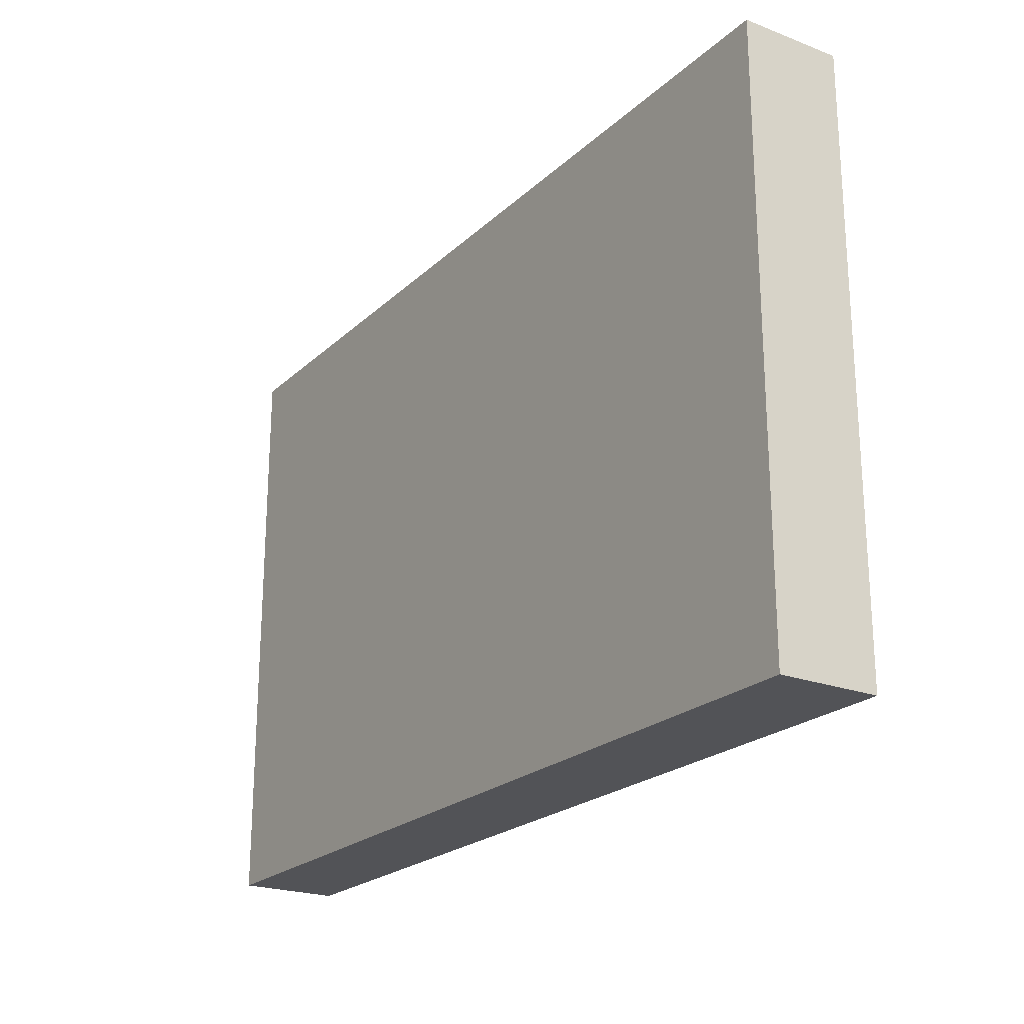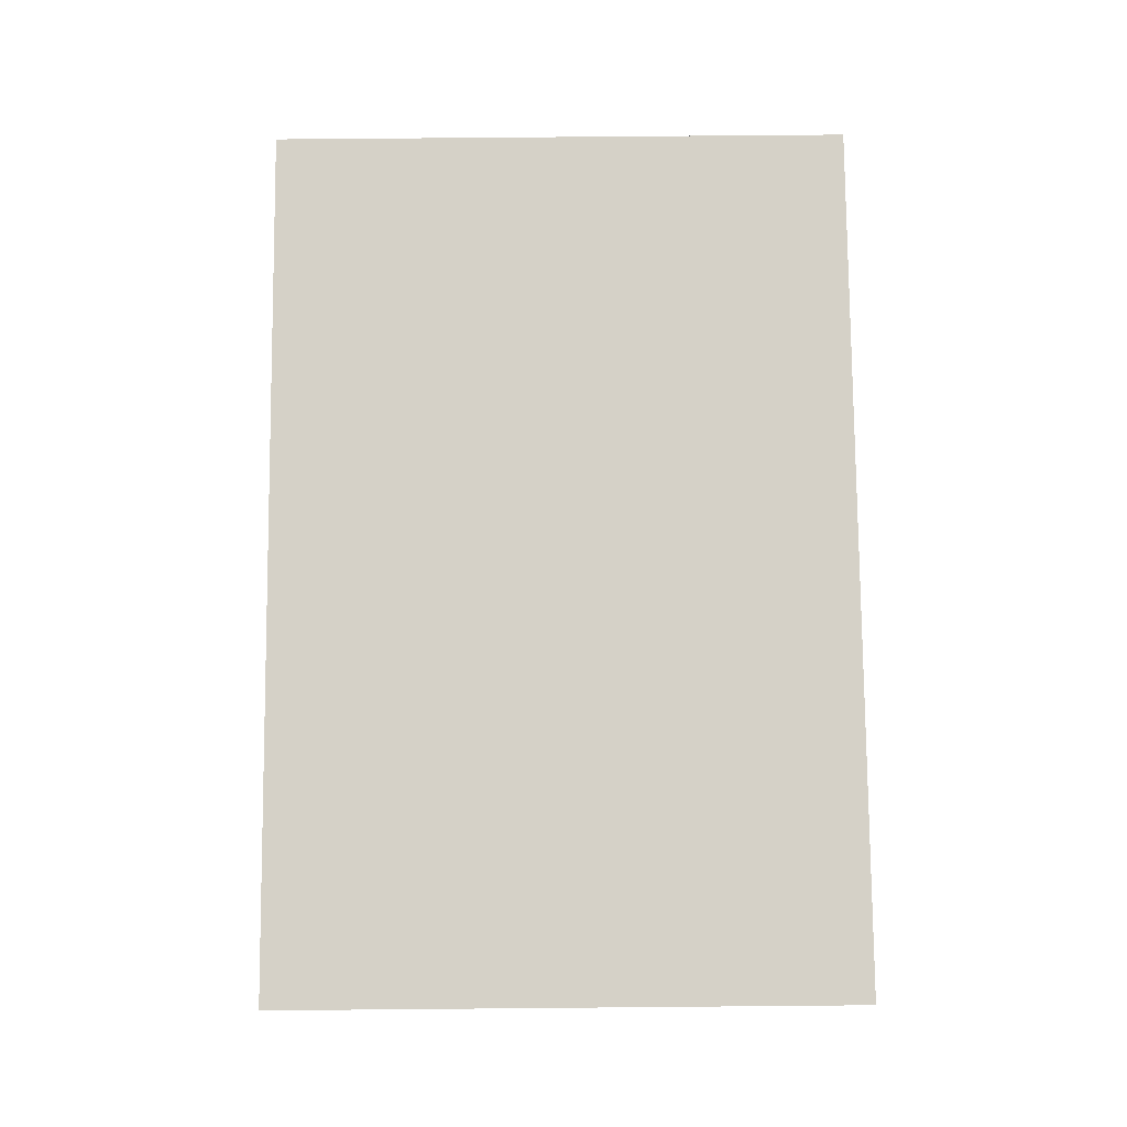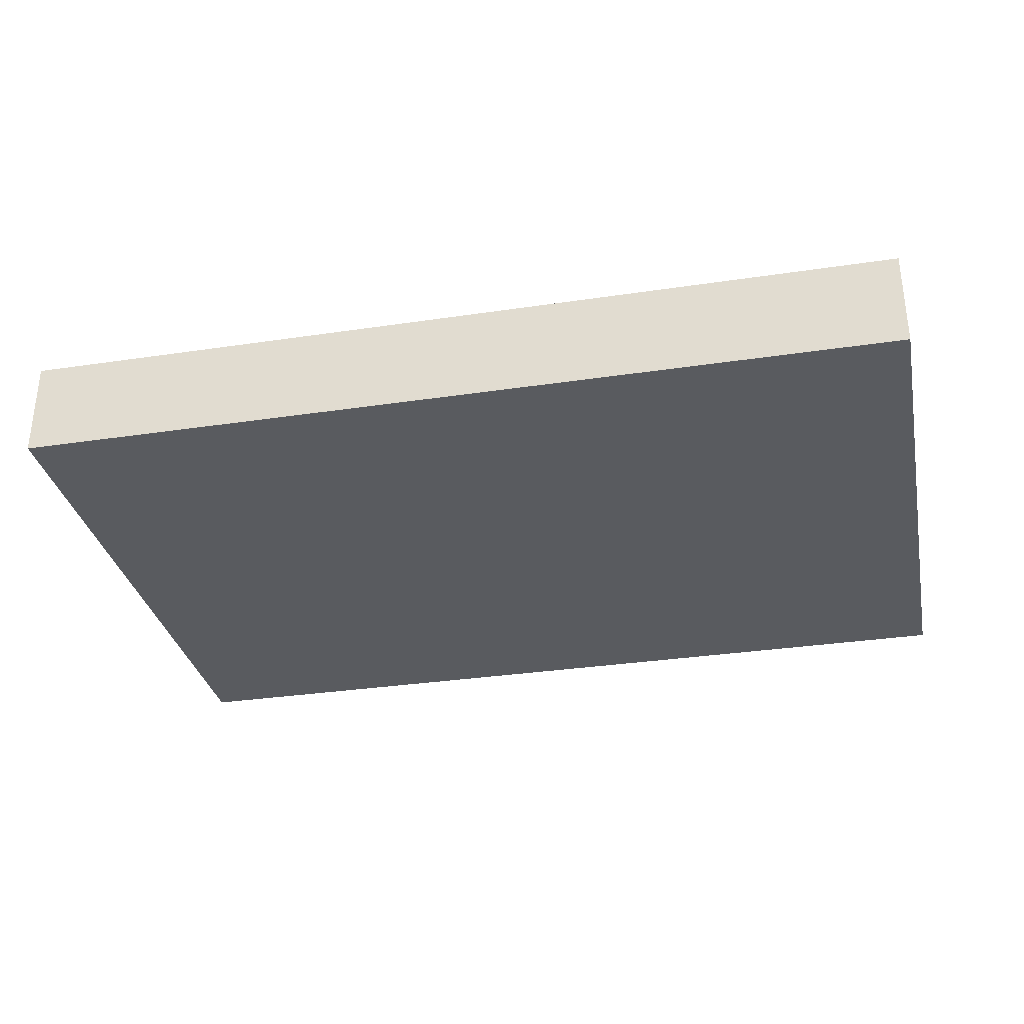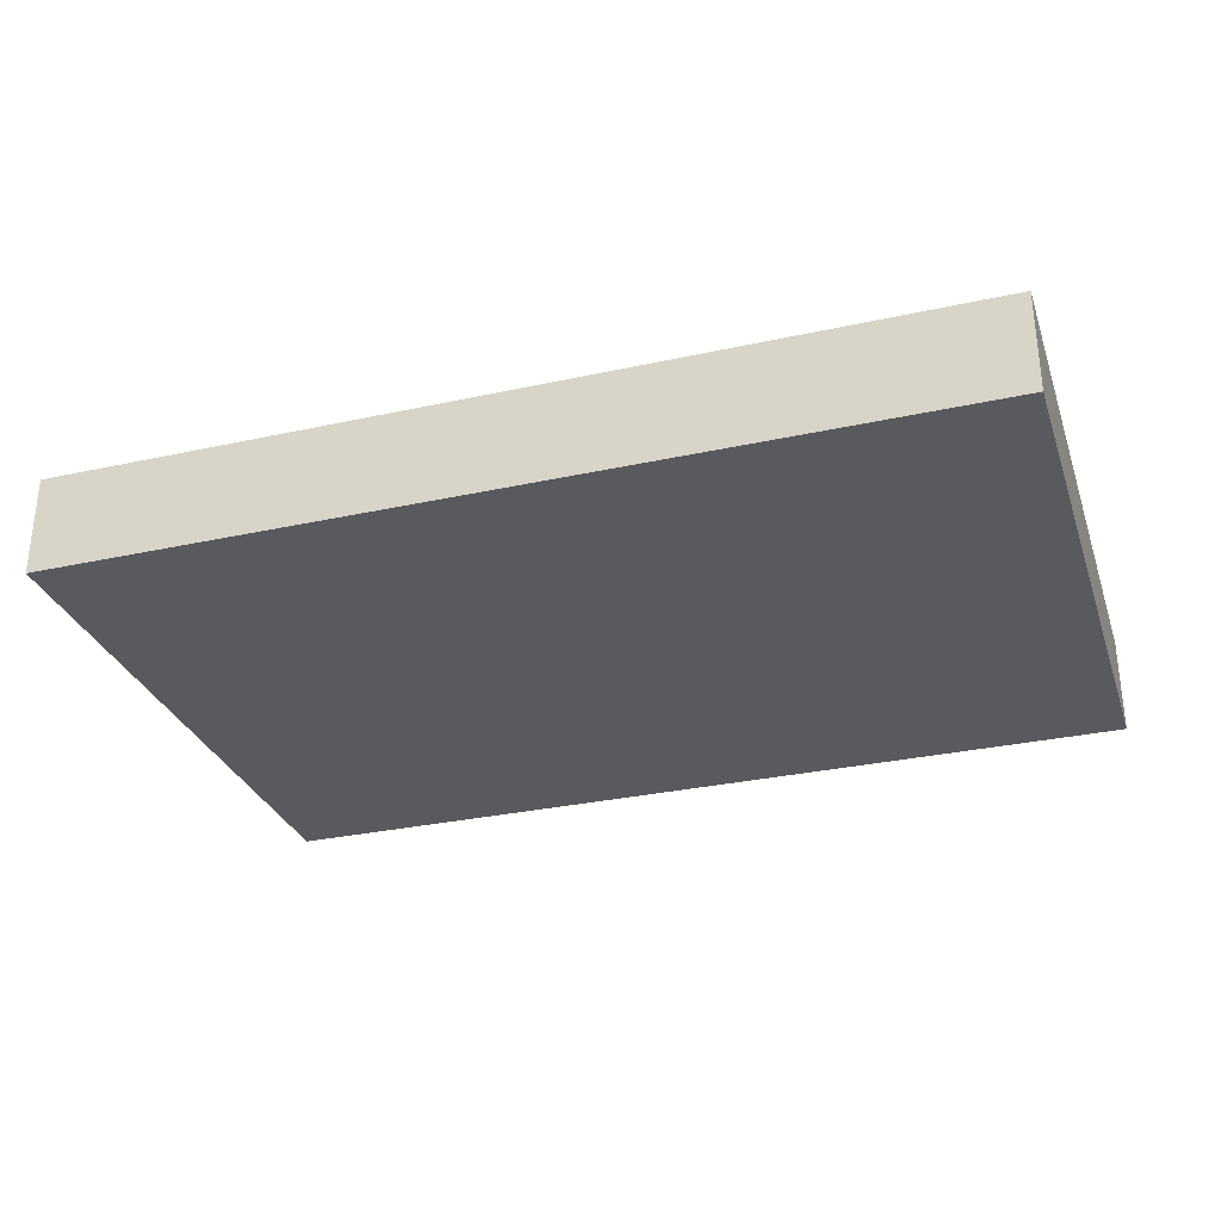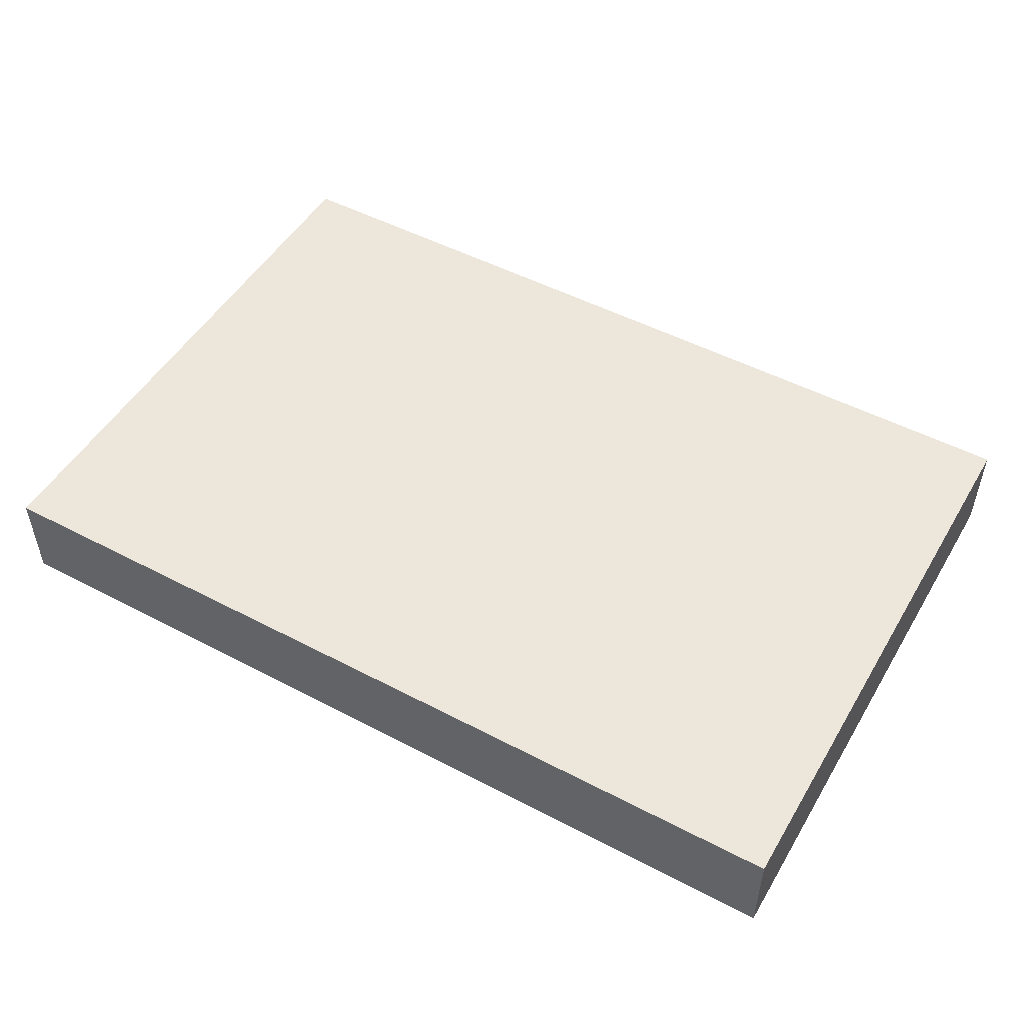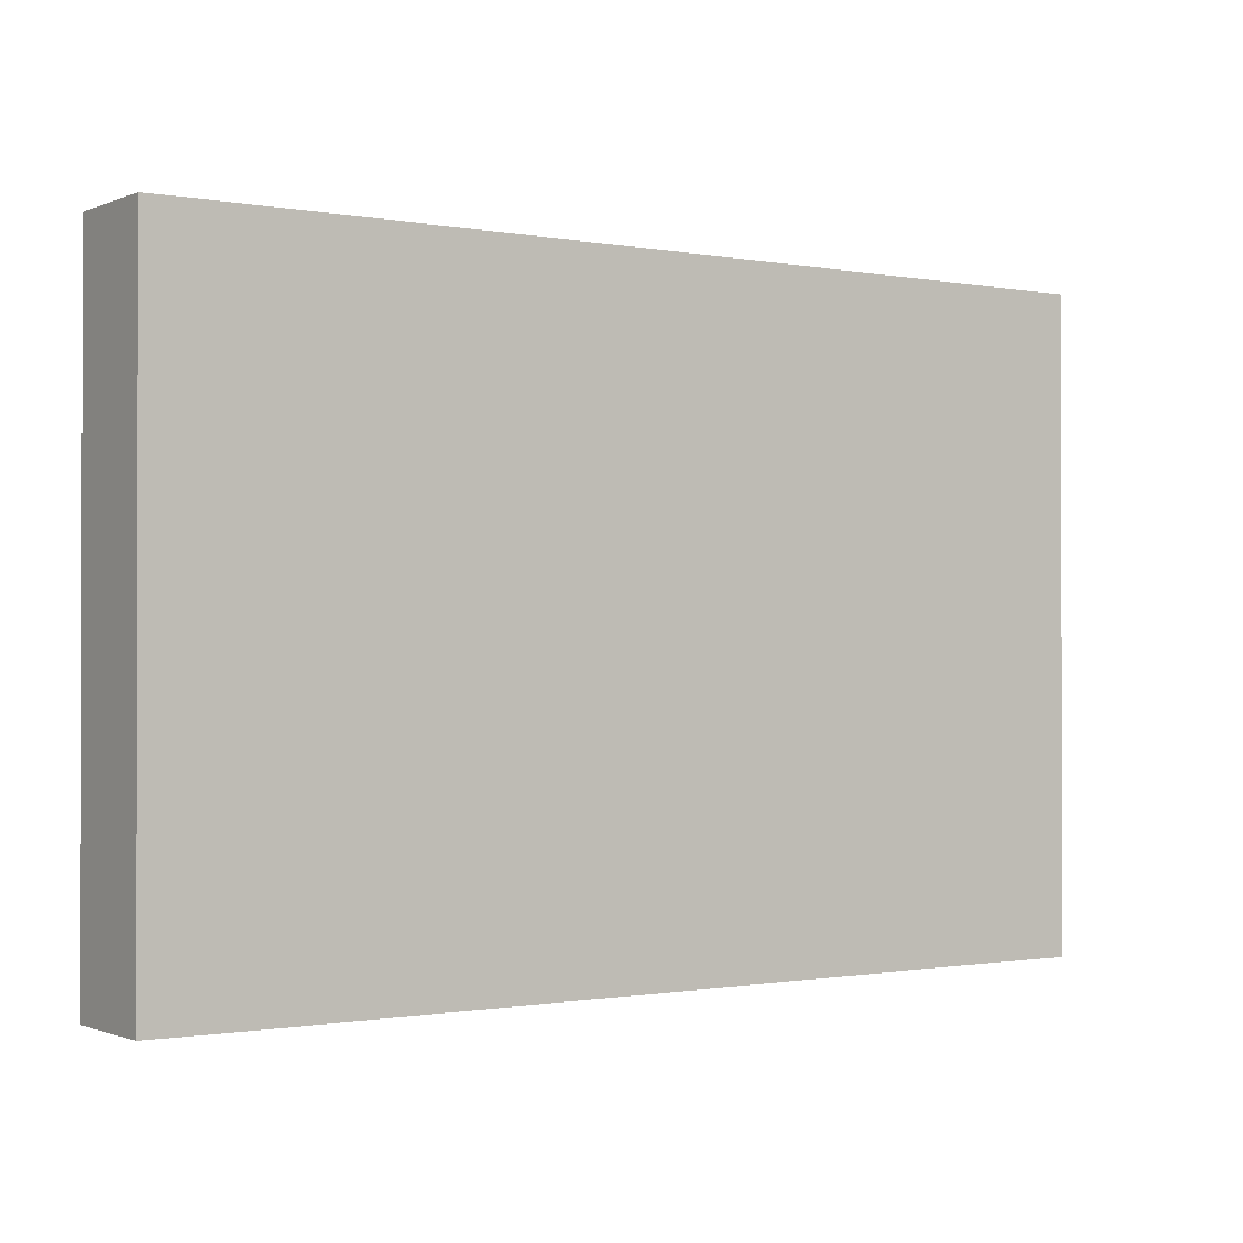
<metadata>
{"format":"obj","ext":"obj","renderer":"f3d","projection":"perspective","resolution":1024,"background":"white","views":[{"elev":-22.3,"azim":56.7,"up":"+Y"},{"elev":78.9,"azim":89.5,"up":"+Z"},{"elev":-32.4,"azim":-168.2,"up":"+Z"},{"elev":-30.5,"azim":-162.4,"up":"+Z"},{"elev":50.3,"azim":29.9,"up":"+Z"},{"elev":-0.8,"azim":145.4,"up":"+Y"}]}
</metadata>
<code>
o DishwasherDoor
v 1.2 0.1 3.2
v 1.2 0.1 3.3
v 1.2 0.7 3.2
v 1.2 0.7 3.3
v 0.3 0.1 3.2
v 0.3 0.1 3.3
v 0.3 0.7 3.2
v 0.3 0.7 3.3
v 1.2 0.1 3.2
v 1.2 0.7 3.2
v 1.1 0.2 3.2
v 1.1 0.6 3.2
v 0.9 0.5 3.2
v 0.9 0.6 3.2
v 0.6 0.5 3.2
v 0.6 0.6 3.2
v 0.4 0.2 3.2
v 0.4 0.6 3.2
v 0.3 0.1 3.2
v 0.3 0.7 3.2
v 1.2 0.1 3.3
v 1.2 0.7 3.3
v 1.1 0.2 3.3
v 1.1 0.6 3.3
v 0.9 0.5 3.3
v 0.9 0.6 3.3
v 0.6 0.5 3.3
v 0.6 0.6 3.3
v 0.4 0.2 3.3
v 0.4 0.6 3.3
v 0.3 0.1 3.3
v 0.3 0.7 3.3
v 1.2 0.1 3.2
v 0.3 0.1 3.2
v 1.2 0.1 3.3
v 0.3 0.1 3.3
v 1.2 0.7 3.2
v 0.3 0.7 3.2
v 1.2 0.7 3.3
v 0.3 0.7 3.3
f 3 2 1
f 4 2 3
f 5 6 7
f 7 6 8
f 11 10 9
f 12 10 11
f 13 12 11
f 14 10 12
f 14 12 13
f 15 13 11
f 15 14 13
f 16 10 14
f 16 14 15
f 17 11 9
f 17 15 11
f 17 16 15
f 18 10 16
f 18 16 17
f 19 17 9
f 19 18 17
f 20 10 18
f 20 18 19
f 21 22 23
f 23 22 24
f 23 24 25
f 24 22 26
f 25 24 26
f 23 25 27
f 25 26 27
f 26 22 28
f 27 26 28
f 21 23 29
f 23 27 29
f 27 28 29
f 28 22 30
f 29 28 30
f 21 29 31
f 29 30 31
f 30 22 32
f 31 30 32
f 35 34 33
f 36 34 35
f 37 38 39
f 39 38 40

</code>
